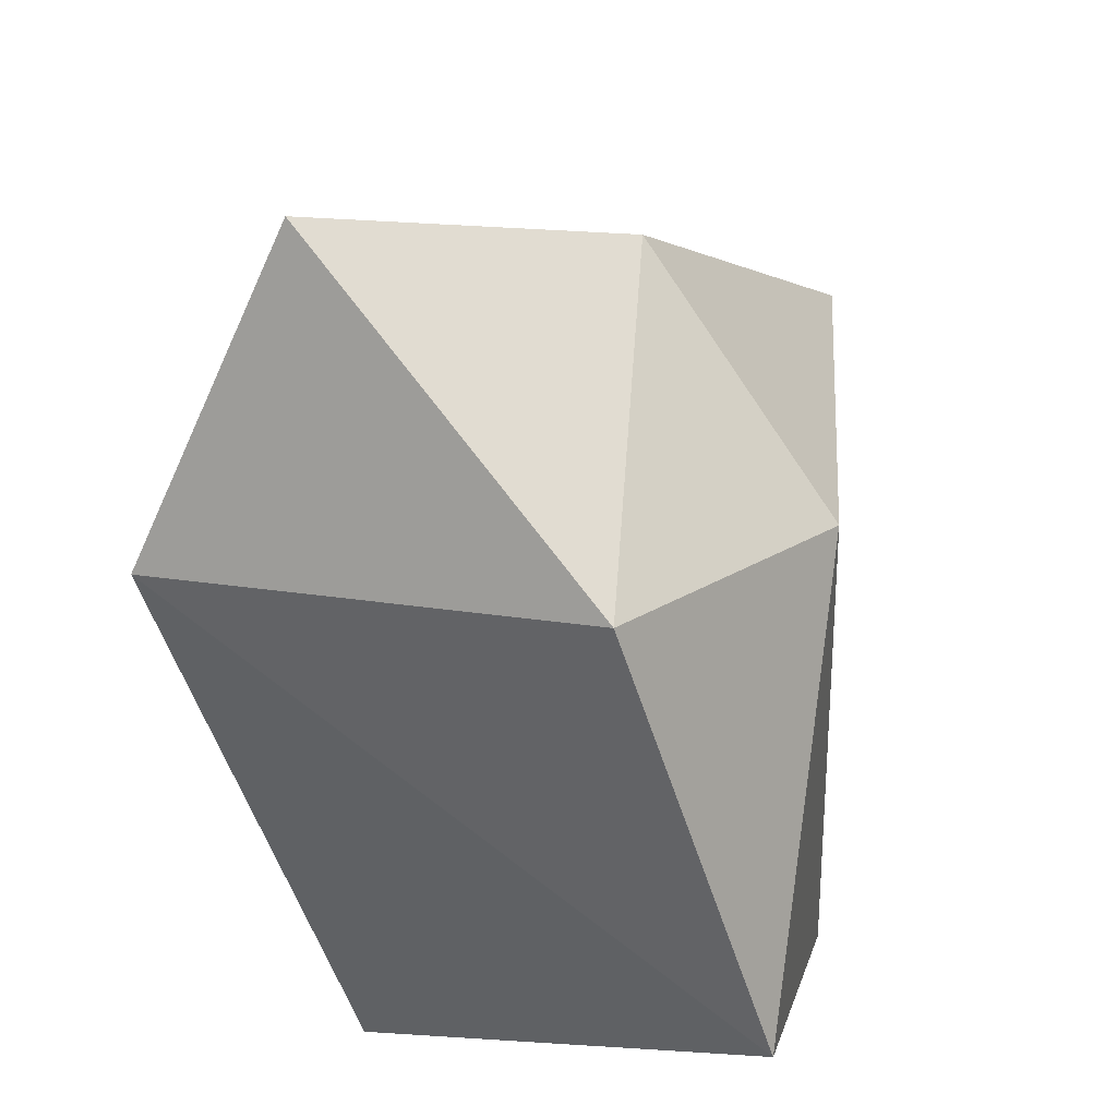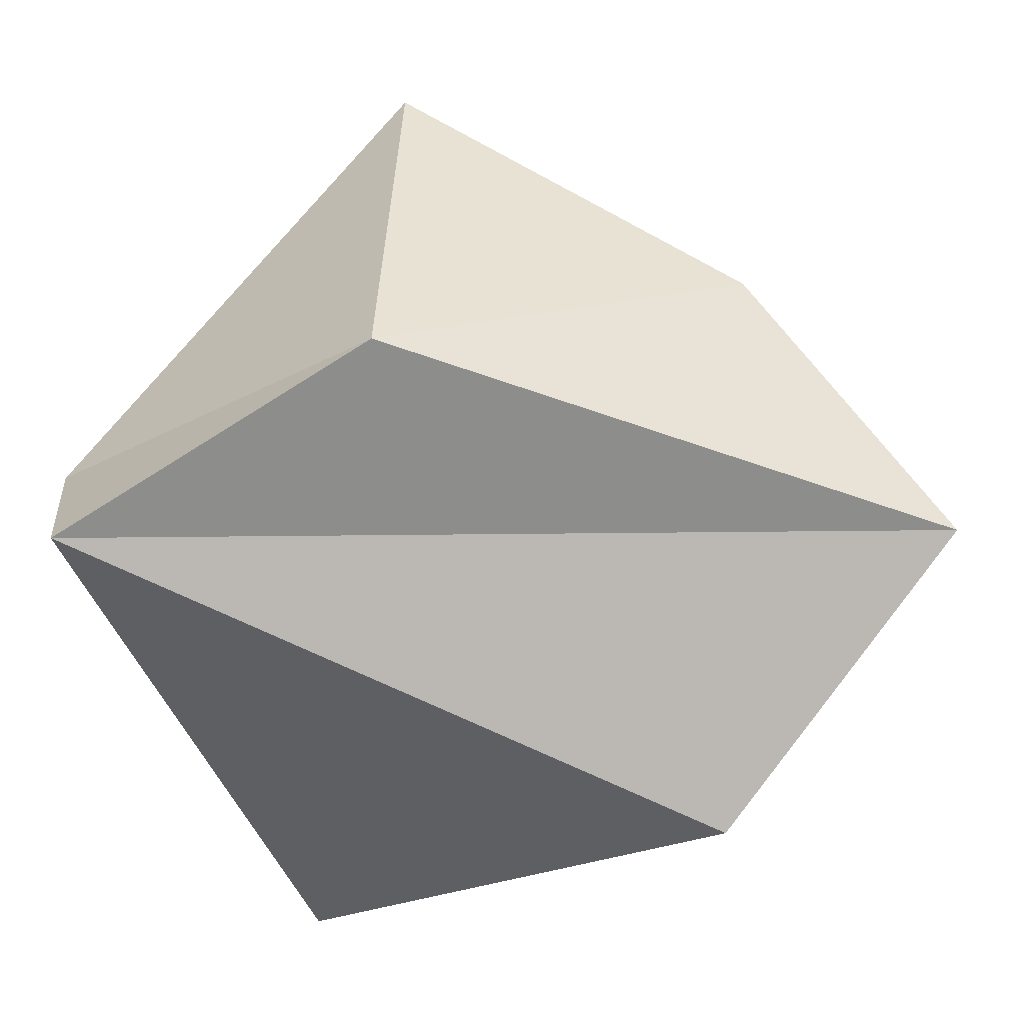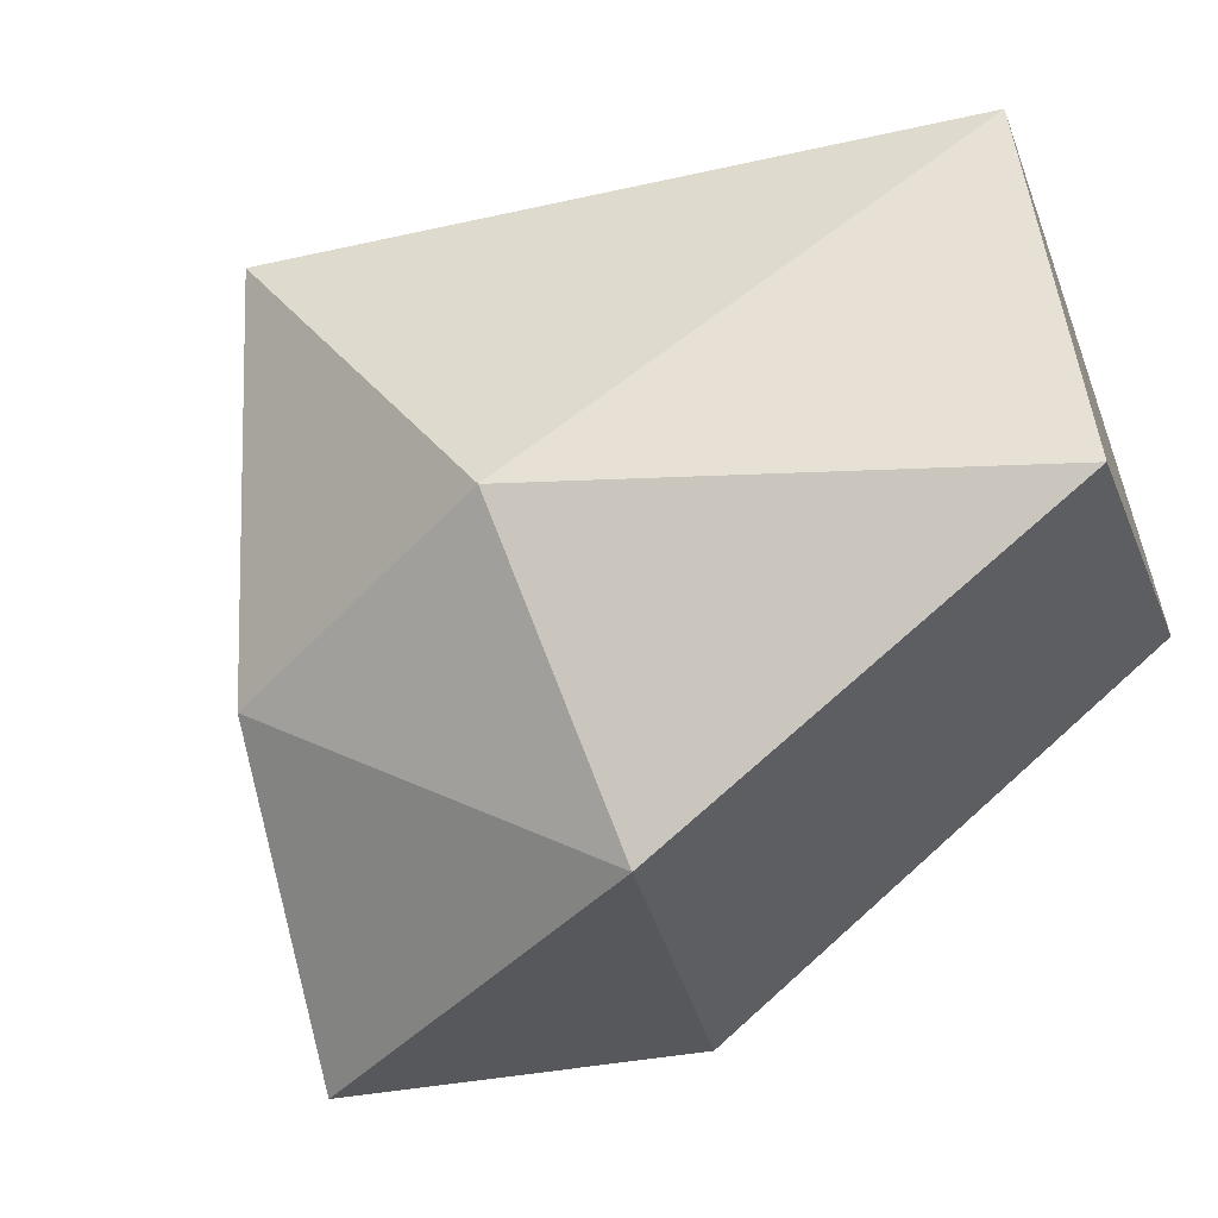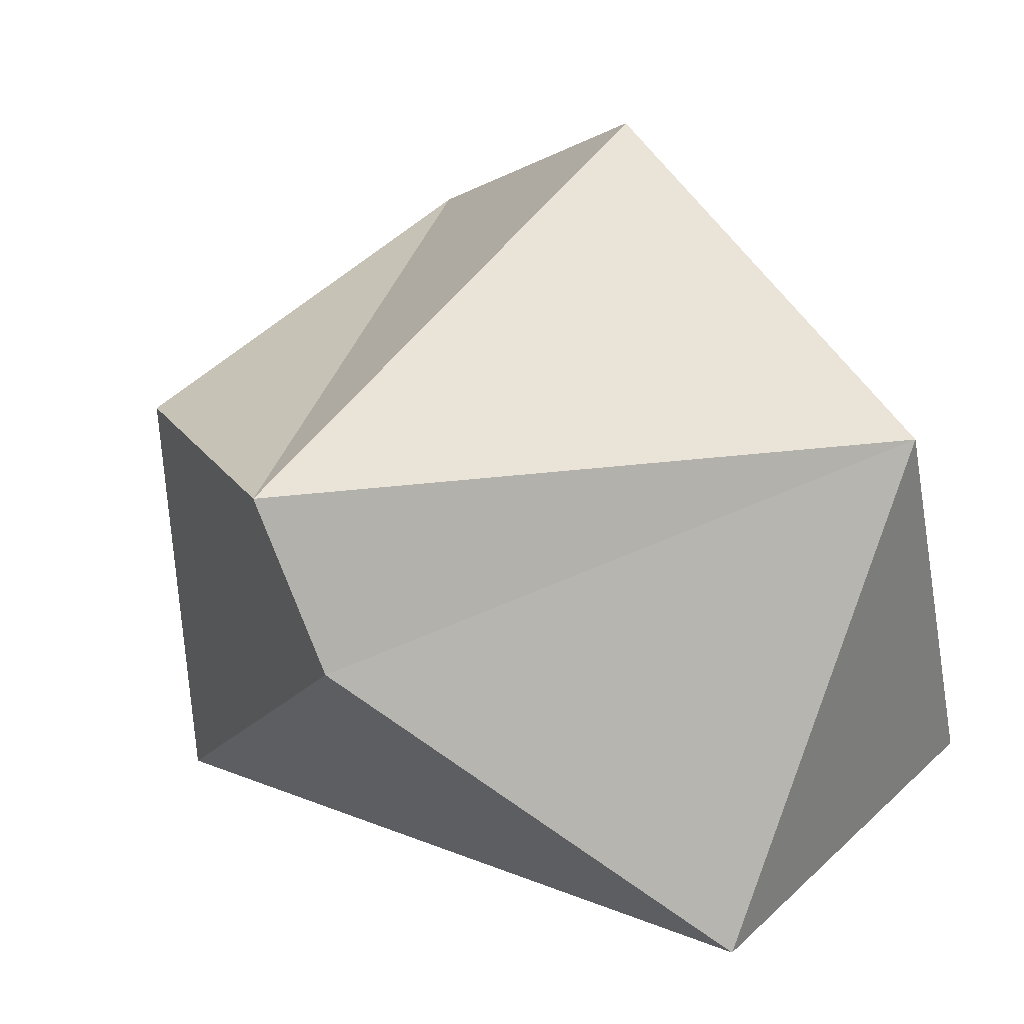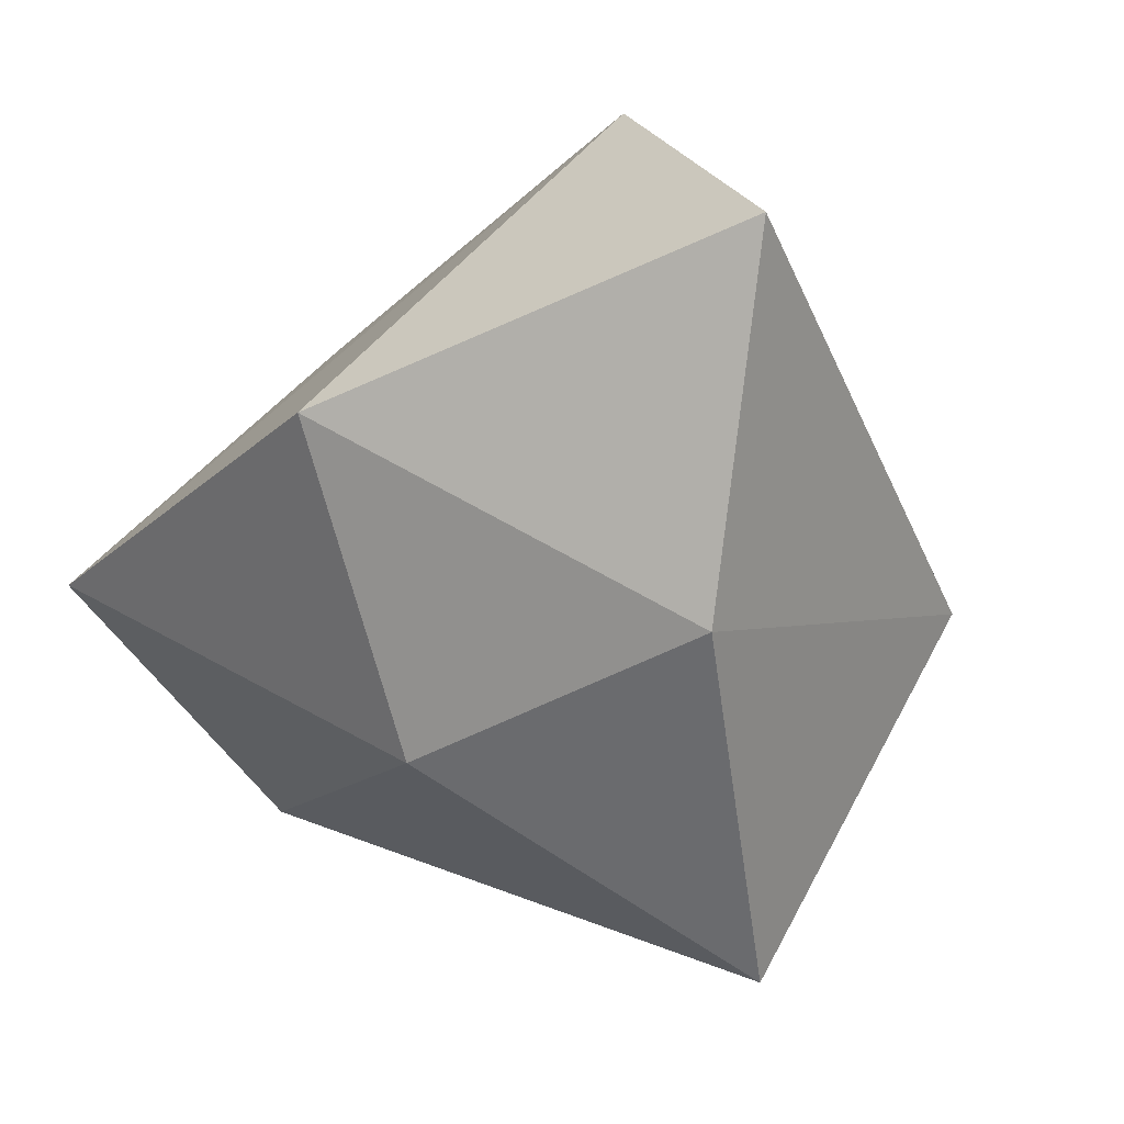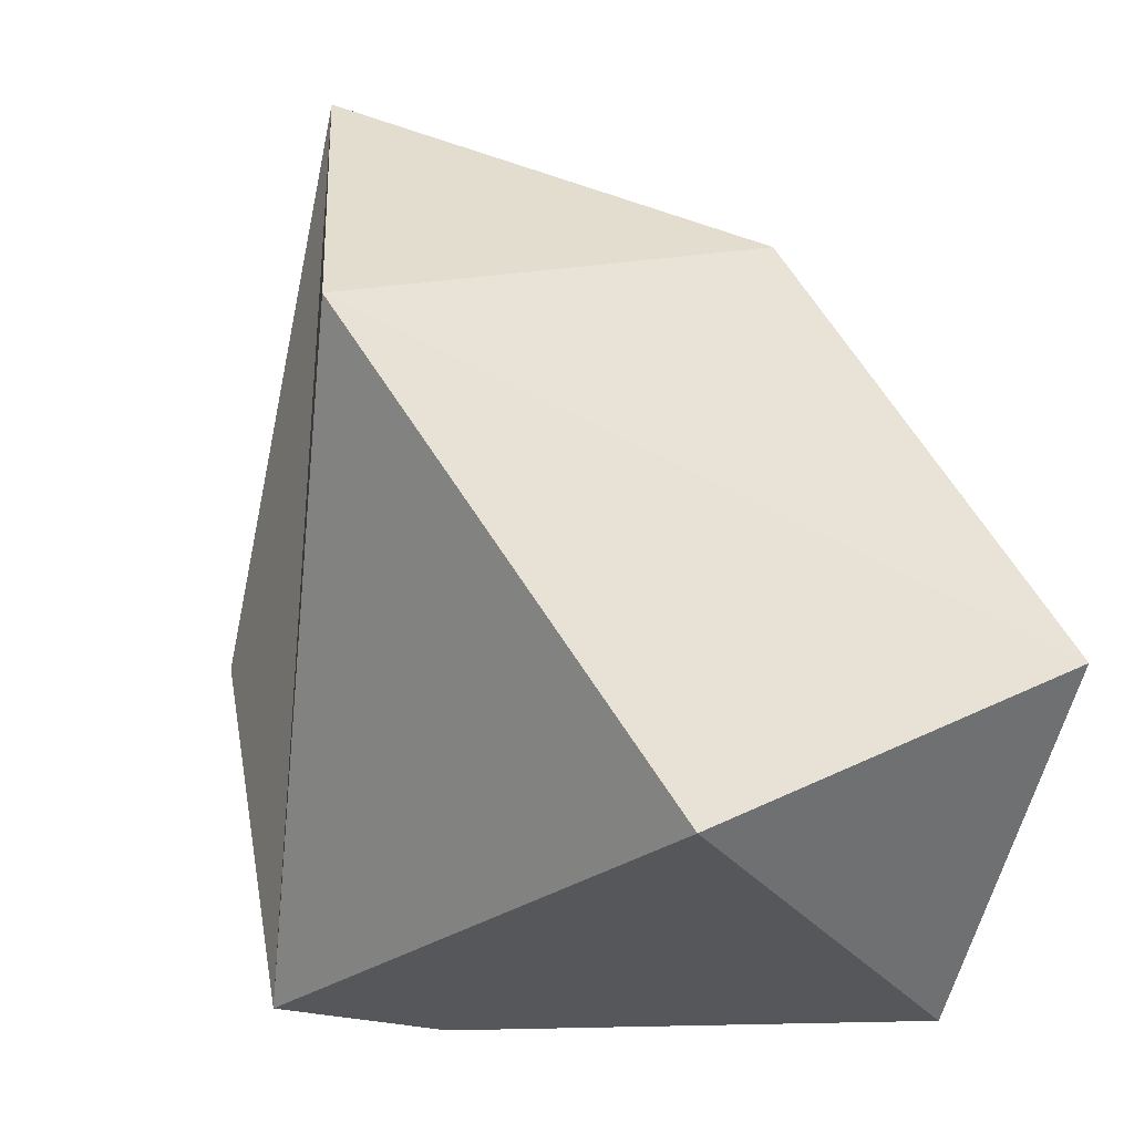
<metadata>
{"format":"obj","ext":"obj","renderer":"f3d","projection":"perspective","resolution":1024,"background":"white","views":[{"elev":58.8,"azim":-72.1,"up":"+Y"},{"elev":-65.3,"azim":102.1,"up":"+Z"},{"elev":53.5,"azim":-145.7,"up":"+Z"},{"elev":-69.2,"azim":-163.1,"up":"+Y"},{"elev":73.7,"azim":42.9,"up":"+Y"},{"elev":-12.6,"azim":-114.3,"up":"+Y"}]}
</metadata>
<code>
v 11.3 -24.29 -16.34
v 20.84 0.004212 -16.92
v 10.56 -25.49 -4.276
v -28.99 -16.69 -5.364
v -16.31 15.92 -23.43
v -0.1904 34.78 -17.5
v 28.09 2.779 11.36
v -8.571 -25.21 22.54
v -26.71 -4.59 22.69
v -14.97 23.68 7.726
v 12.94 24.28 0.9585
v 2.962 12.61 17.67
f 1 2 3
f 2 1 6
f 1 3 4
f 1 4 5
f 1 5 6
f 2 6 11
f 3 2 7
f 4 3 8
f 5 4 9
f 6 5 10
f 2 11 7
f 3 7 8
f 4 8 9
f 5 9 10
f 6 10 11
f 7 11 12
f 8 7 12
f 9 8 12
f 10 9 12
f 11 10 12

</code>
